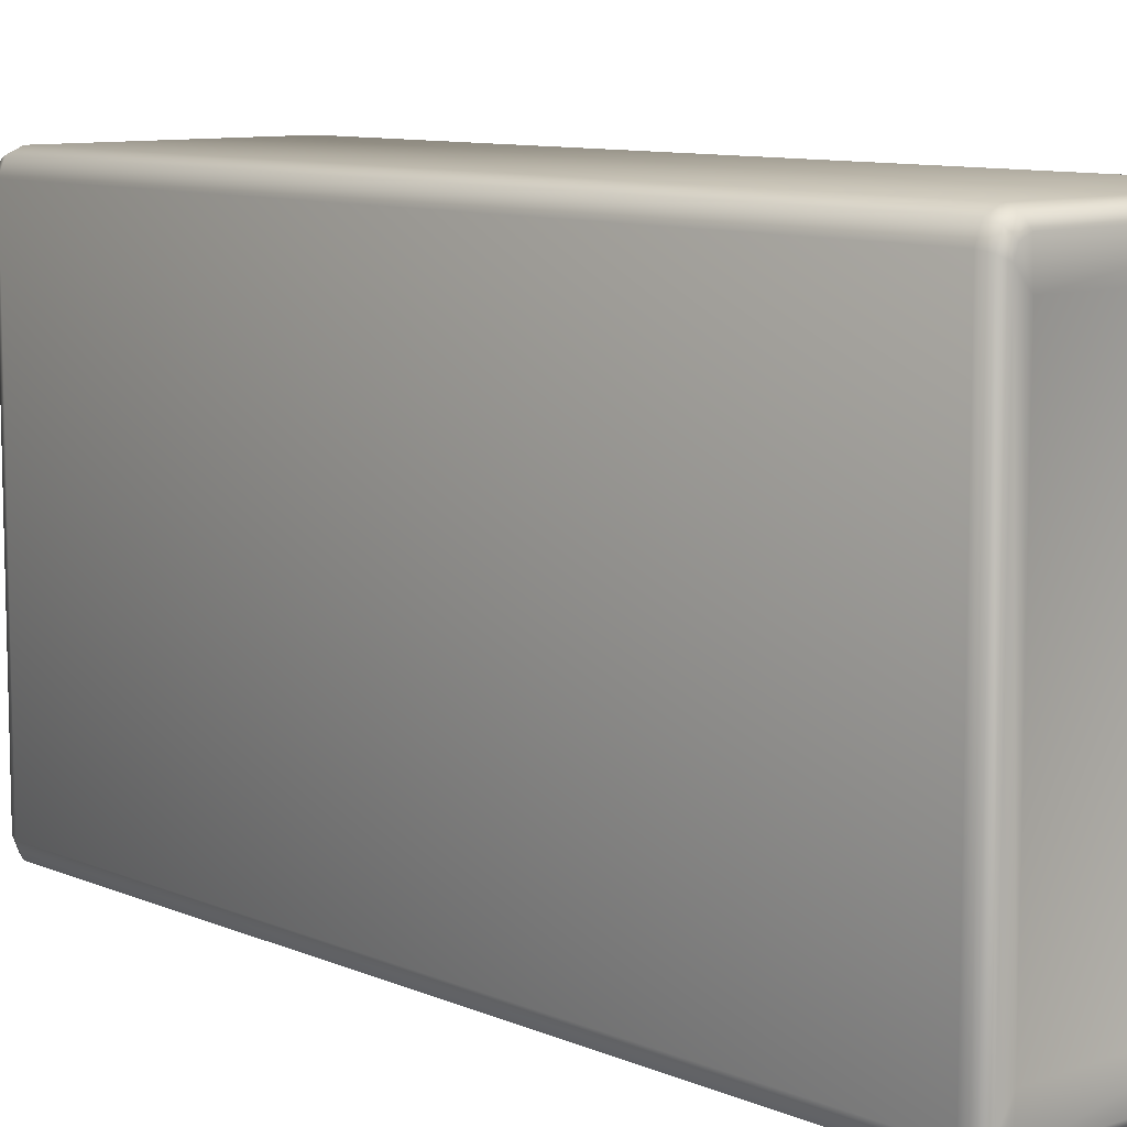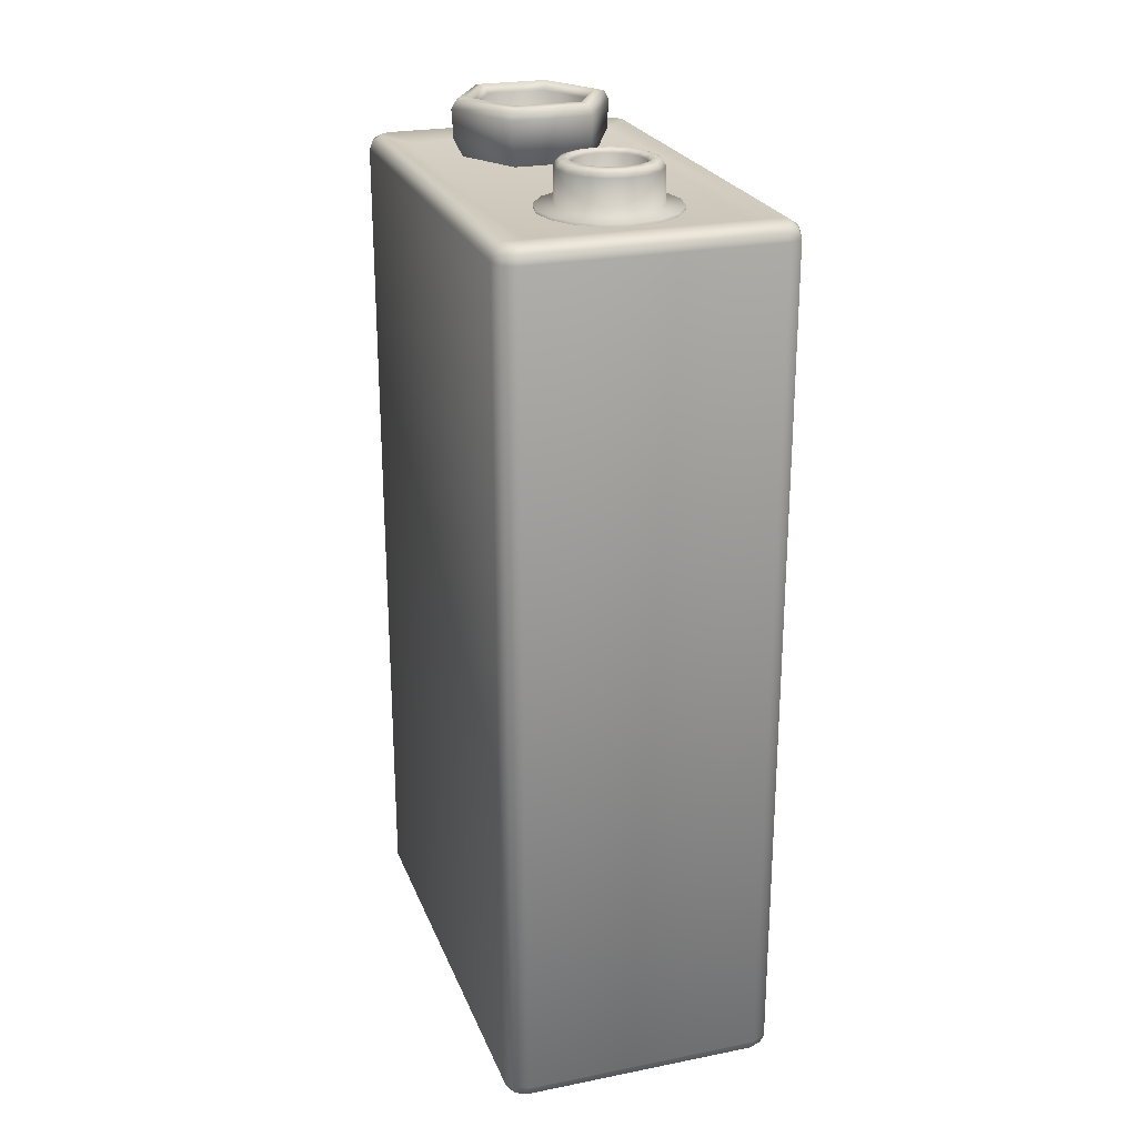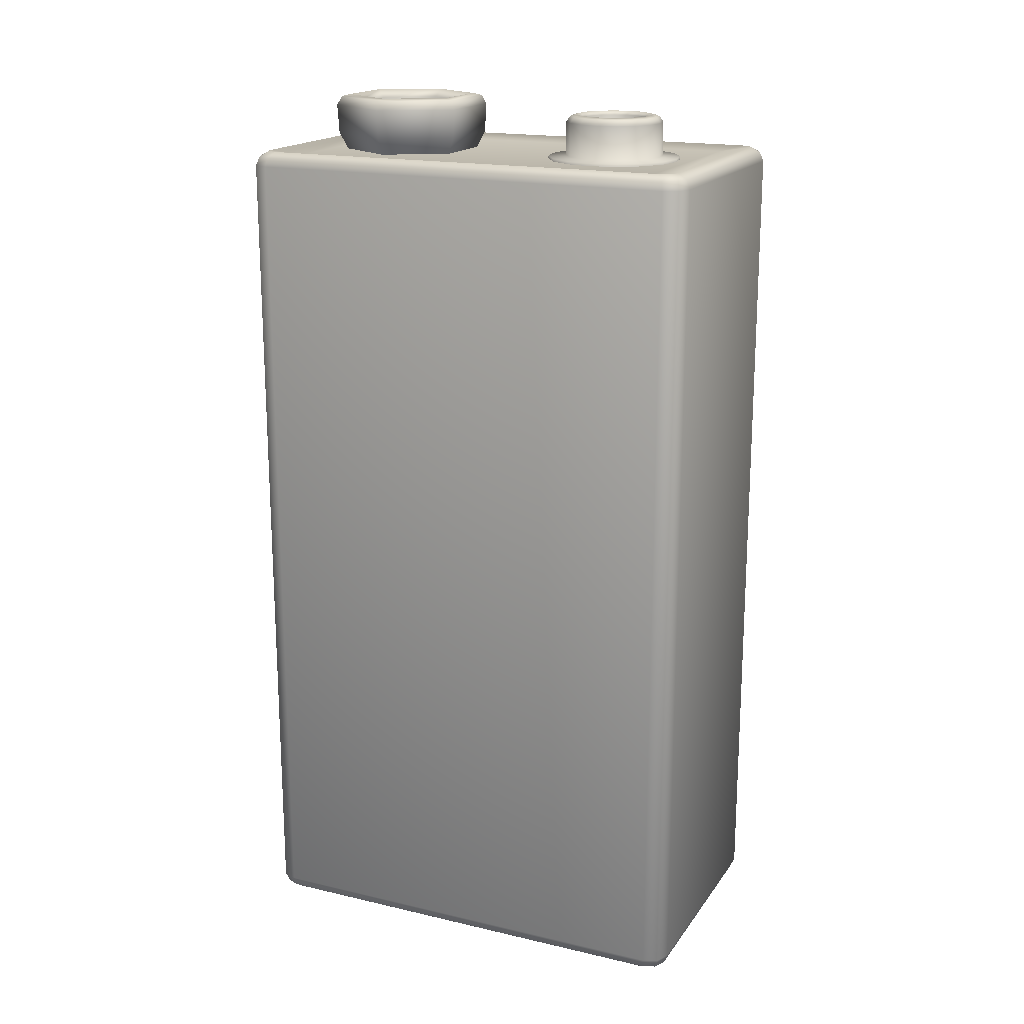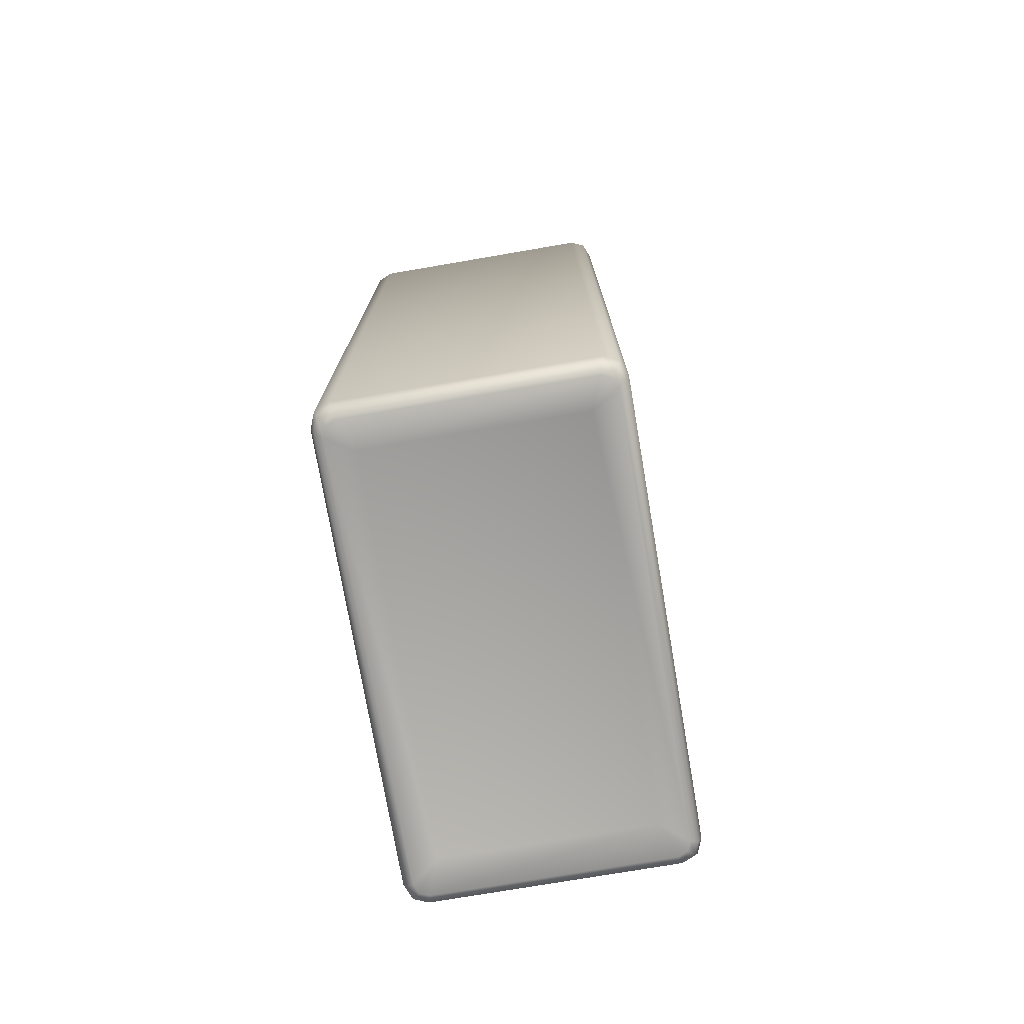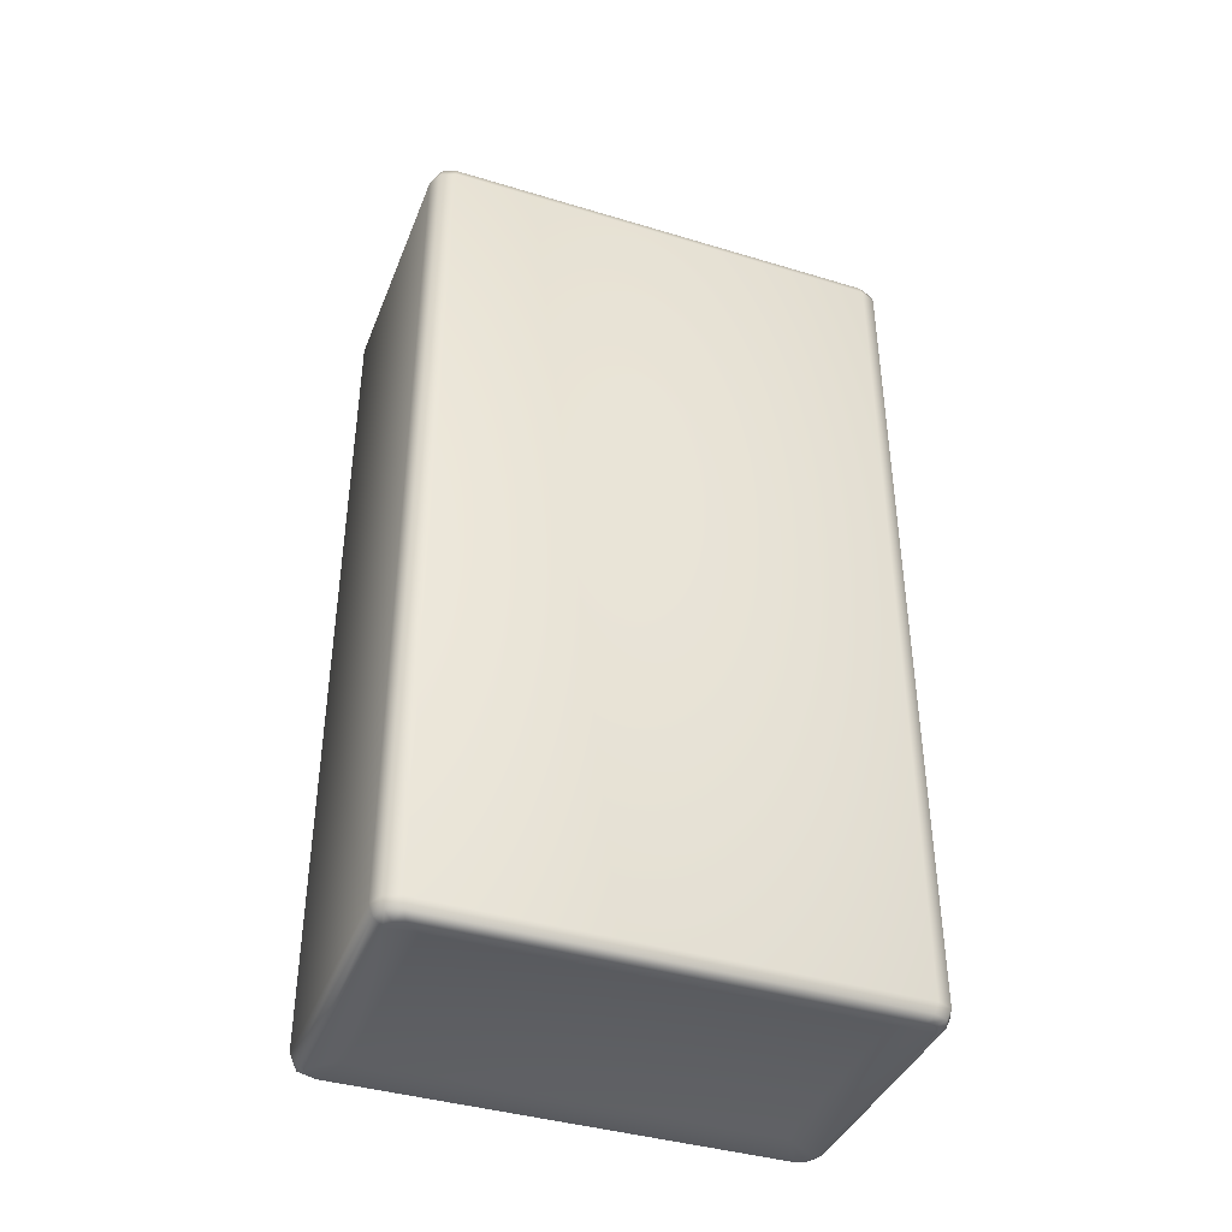
<metadata>
{"format":"obj","ext":"obj","renderer":"f3d","projection":"perspective","resolution":1024,"background":"white","views":[{"elev":9.4,"azim":-42.0,"up":"+Z"},{"elev":24.2,"azim":161.9,"up":"+Y"},{"elev":17.9,"azim":114.3,"up":"+Y"},{"elev":-75.0,"azim":9.7,"up":"+Y"},{"elev":-40.0,"azim":69.5,"up":"+Y"}]}
</metadata>
<code>
g default
v 0.0336 0.2115 0.04058
v 0.01948 0.2115 0.06504
v -0.008762 0.2115 0.06504
v -0.02288 0.2115 0.04058
v -0.008762 0.2115 0.01612
v 0.01948 0.2115 0.01612
v 0.0381 0.2202 0.04058
v 0.02173 0.2202 0.06894
v -0.01102 0.2202 0.06894
v -0.02739 0.2202 0.04058
v -0.01102 0.2202 0.01222
v 0.02173 0.2202 0.01222
v 0.005358 0.2164 0.04058
v 0.03282 0.237 0.04058
v 0.02946 0.2334 0.04058
v 0.01741 0.2334 0.06146
v 0.01909 0.237 0.06436
v -0.006695 0.2334 0.06146
v -0.008372 0.237 0.06436
v -0.01875 0.2334 0.04058
v -0.0221 0.237 0.04058
v -0.006695 0.2334 0.0197
v -0.008372 0.237 0.0168
v 0.01741 0.2334 0.0197
v 0.01909 0.237 0.0168
v 0.02099 0.2361 0.06766
v 0.02209 0.2323 0.06956
v 0.03882 0.2323 0.04058
v 0.03662 0.2361 0.04058
v -0.01027 0.2361 0.06766
v -0.01137 0.2323 0.06956
v -0.02591 0.2361 0.04058
v -0.0281 0.2323 0.04058
v -0.01027 0.2361 0.0135
v -0.01137 0.2323 0.0116
v 0.02099 0.2361 0.0135
v 0.02209 0.2323 0.0116
v -0.03778 -0.1403 -0.09001
v -0.05279 -0.1376 -0.09986
v -0.05139 -0.1417 -0.0991
v -0.04435 -0.1376 -0.1086
v -0.04385 -0.1417 -0.1069
v -0.05032 -0.1376 -0.106
v -0.04918 -0.1417 -0.1046
v 0.0485 -0.1403 -0.09001
v 0.05507 -0.1376 -0.1086
v 0.05456 -0.1417 -0.1069
v 0.06351 -0.1376 -0.09986
v 0.0621 -0.1417 -0.0991
v 0.06103 -0.1376 -0.106
v 0.05989 -0.1417 -0.1046
v -0.03778 -0.1403 0.07287
v -0.04435 -0.1376 0.09143
v -0.04385 -0.1417 0.08974
v -0.05279 -0.1376 0.08272
v -0.05139 -0.1417 0.08196
v -0.05032 -0.1376 0.08888
v -0.04918 -0.1417 0.08747
v 0.0485 -0.1403 0.07287
v 0.06351 -0.1376 0.08272
v 0.0621 -0.1417 0.08196
v 0.05507 -0.1376 0.09143
v 0.05456 -0.1417 0.08974
v 0.06103 -0.1376 0.08888
v 0.05989 -0.1417 0.08747
v -0.03778 0.213 -0.09001
v -0.04435 0.2089 -0.1086
v -0.04392 0.2126 -0.1071
v -0.05279 0.2089 -0.09986
v -0.05155 0.2126 -0.09923
v -0.05032 0.2089 -0.106
v -0.04931 0.2126 -0.1048
v 0.0485 0.213 -0.09001
v 0.06351 0.2089 -0.09986
v 0.06226 0.2126 -0.09923
v 0.05507 0.2089 -0.1086
v 0.05464 0.2126 -0.1071
v 0.06103 0.2089 -0.106
v 0.06003 0.2126 -0.1048
v -0.03778 0.213 0.07287
v -0.05279 0.2089 0.08272
v -0.05155 0.2126 0.08209
v -0.04435 0.2089 0.09143
v -0.04392 0.2126 0.08996
v -0.05032 0.2089 0.08888
v -0.04931 0.2126 0.08765
v 0.0485 0.213 0.07287
v 0.05507 0.2089 0.09143
v 0.05464 0.2126 0.08996
v 0.06351 0.2089 0.08272
v 0.06226 0.2126 0.08209
v 0.06103 0.2089 0.08888
v 0.06003 0.2126 0.08765
v -0.04661 -0.1439 -0.1014
v -0.04823 -0.1439 -0.09736
v -0.04269 -0.1439 -0.103
v 0.05894 -0.1439 -0.09736
v 0.05732 -0.1439 -0.1014
v 0.05343 -0.1439 -0.103
v 0.05341 -0.1439 0.08593
v 0.05732 -0.1439 0.08426
v 0.05894 -0.1439 0.08022
v -0.04822 -0.1439 0.08022
v -0.04661 -0.1439 0.08426
v -0.04269 -0.1439 0.08593
v -0.04823 0.2149 -0.09736
v -0.04661 0.2149 -0.1014
v -0.04269 0.2149 -0.103
v 0.05732 0.2149 -0.1014
v 0.05894 0.2149 -0.09736
v 0.05341 0.2149 -0.103
v 0.05732 0.2149 0.08426
v 0.05341 0.2149 0.08593
v 0.05894 0.2149 0.08022
v -0.04661 0.2149 0.08426
v -0.04823 0.2149 0.08022
v -0.04269 0.2149 0.08593
v 0.005358 0.2164 -0.05695
v 0.02148 0.2318 -0.05695
v 0.01968 0.2301 -0.05695
v 0.01859 0.2301 -0.05147
v 0.02025 0.2318 -0.05078
v 0.01548 0.2301 -0.04682
v 0.01675 0.2318 -0.04555
v 0.01084 0.2301 -0.04372
v 0.01153 0.2318 -0.04206
v 0.005358 0.2301 -0.04263
v 0.005358 0.2318 -0.04083
v -0.000122 0.2301 -0.04372
v -0.000809 0.2318 -0.04206
v -0.004768 0.2301 -0.04682
v -0.006038 0.2318 -0.04555
v -0.007872 0.2301 -0.05147
v -0.009531 0.2318 -0.05078
v -0.008962 0.2301 -0.05695
v -0.01076 0.2318 -0.05695
v -0.007872 0.2301 -0.06243
v -0.009532 0.2318 -0.06312
v -0.004768 0.2301 -0.06707
v -0.006039 0.2318 -0.06834
v -0.000122 0.2301 -0.07018
v -0.00081 0.2318 -0.07184
v 0.005358 0.2301 -0.07127
v 0.005358 0.2318 -0.07306
v 0.01084 0.2301 -0.07018
v 0.01153 0.2318 -0.07184
v 0.01548 0.2301 -0.06707
v 0.01675 0.2318 -0.06834
v 0.01859 0.2301 -0.06243
v 0.02025 0.2318 -0.06312
v 0.02307 0.2311 -0.04961
v 0.02452 0.2288 -0.04901
v 0.0261 0.2288 -0.05695
v 0.02453 0.2311 -0.05695
v 0.01892 0.2311 -0.04339
v 0.02003 0.2288 -0.04228
v 0.0127 0.2311 -0.03923
v 0.0133 0.2288 -0.03778
v 0.005358 0.2311 -0.03777
v 0.005358 0.2288 -0.0362
v -0.00198 0.2311 -0.03923
v -0.002581 0.2288 -0.03778
v -0.008202 0.2311 -0.04339
v -0.009311 0.2288 -0.04228
v -0.01236 0.2311 -0.04961
v -0.01381 0.2288 -0.04901
v -0.01382 0.2311 -0.05695
v -0.01539 0.2288 -0.05695
v -0.01236 0.2311 -0.06429
v -0.01381 0.2288 -0.06489
v -0.008202 0.2311 -0.07051
v -0.009311 0.2288 -0.07162
v -0.001981 0.2311 -0.07466
v -0.002582 0.2288 -0.07611
v 0.005358 0.2311 -0.07612
v 0.005358 0.2288 -0.07769
v 0.0127 0.2311 -0.07466
v 0.0133 0.2288 -0.07611
v 0.01892 0.2311 -0.07051
v 0.02003 0.2288 -0.07162
v 0.02307 0.2311 -0.06429
v 0.02452 0.2288 -0.06489
v 0.0261 0.2146 -0.05695
v 0.02452 0.2146 -0.04901
v 0.02003 0.2146 -0.04228
v 0.02452 0.2146 -0.06489
v 0.0133 0.2146 -0.03778
v 0.005358 0.2146 -0.0362
v -0.002581 0.2146 -0.03778
v -0.009311 0.2146 -0.04228
v -0.01381 0.2146 -0.04901
v -0.01539 0.2146 -0.05695
v -0.01381 0.2146 -0.06489
v -0.009311 0.2146 -0.07162
v -0.002581 0.2146 -0.07611
v 0.005359 0.2146 -0.07769
v 0.0133 0.2146 -0.07611
v 0.02003 0.2146 -0.07162
v 0.03159 0.2142 -0.04608
v 0.02543 0.2142 -0.03687
v 0.01622 0.2142 -0.03072
v 0.005358 0.2142 -0.02856
v -0.005507 0.2142 -0.03072
v -0.01472 0.2142 -0.03687
v -0.02087 0.2142 -0.04608
v -0.02303 0.2142 -0.05695
v -0.02087 0.2142 -0.06781
v -0.01472 0.2142 -0.07702
v -0.005507 0.2142 -0.08318
v 0.005358 0.2142 -0.08534
v 0.01622 0.2142 -0.08318
v 0.02543 0.2142 -0.07702
v 0.03375 0.2142 -0.05695
v 0.03159 0.2142 -0.06781
v 0.03159 0.2115 -0.04608
v 0.02543 0.2115 -0.03687
v 0.01622 0.2115 -0.03072
v 0.005358 0.2115 -0.02856
v -0.005507 0.2115 -0.03072
v -0.01472 0.2115 -0.03687
v -0.02087 0.2115 -0.04608
v -0.02303 0.2115 -0.05695
v -0.02087 0.2115 -0.06781
v -0.01472 0.2115 -0.07702
v -0.005507 0.2115 -0.08318
v 0.005359 0.2115 -0.08534
v 0.01622 0.2115 -0.08318
v 0.02543 0.2115 -0.07702
v 0.03375 0.2115 -0.05695
v 0.03159 0.2115 -0.06781
v 0.01789 0.2164 0.06228
v 0.03042 0.2164 0.04058
v -0.007172 0.2164 0.06228
v -0.0197 0.2164 0.04058
v -0.007171 0.2164 0.01888
v 0.01789 0.2164 0.01888
v 0.01859 0.2164 -0.05147
v 0.01968 0.2164 -0.05695
v 0.01548 0.2164 -0.04682
v 0.01084 0.2164 -0.04372
v 0.005358 0.2164 -0.04263
v -0.000122 0.2164 -0.04372
v -0.004768 0.2164 -0.04682
v -0.007872 0.2164 -0.05147
v -0.008962 0.2164 -0.05695
v -0.007872 0.2164 -0.06243
v -0.004768 0.2164 -0.06707
v -0.000122 0.2164 -0.07018
v 0.005358 0.2164 -0.07127
v 0.01084 0.2164 -0.07018
v 0.01548 0.2164 -0.06707
v 0.01859 0.2164 -0.06243
g baterry9V
f 8 27 31 9
f 12 37 28 7
f 10 33 35 11
f 11 35 37 12
f 25 14 29 36
f 9 31 33 10
f 6 12 7 1
f 5 11 12 6
f 4 10 11 5
f 3 9 10 4
f 2 8 9 3
f 1 7 8 2
f 15 24 236 232
f 20 18 233 234
f 22 20 234 235
f 24 22 235 236
f 7 28 27 8
f 18 16 231 233
f 21 23 34 32
f 17 19 30 26
f 23 25 36 34
f 19 21 32 30
f 14 17 26 29
f 27 28 29 26
f 31 27 26 30
f 33 31 30 32
f 35 33 32 34
f 37 35 34 36
f 28 37 36 29
f 17 14 15 16
f 19 17 16 18
f 21 19 18 20
f 23 21 20 22
f 25 23 22 24
f 14 25 24 15
f 16 15 232 231
f 39 69 71 43
f 85 57 53 83
f 41 67 76 46
f 81 55 57 85
f 62 88 83 53
f 74 48 50 78
f 43 71 67 41
f 78 50 46 76
f 48 74 90 60
f 92 64 60 90
f 88 62 64 92
f 55 81 69 39
f 94 95 40 44
f 44 40 39 43
f 96 94 44 42
f 42 44 43 41
f 97 98 51 49
f 49 51 50 48
f 98 99 47 51
f 51 47 46 50
f 100 101 65 63
f 63 65 64 62
f 101 102 61 65
f 65 61 60 64
f 103 104 58 56
f 56 58 57 55
f 104 105 54 58
f 58 54 53 57
f 41 46 47 42
f 42 47 99 96
f 48 60 61 49
f 49 61 102 97
f 62 53 54 63
f 63 54 105 100
f 55 39 40 56
f 56 40 95 103
f 38 45 59 52
f 106 107 72 70
f 70 72 71 69
f 107 108 68 72
f 72 68 67 71
f 109 110 75 79
f 79 75 74 78
f 111 109 79 77
f 77 79 78 76
f 112 113 89 93
f 93 89 88 92
f 114 112 93 91
f 91 93 92 90
f 115 116 82 86
f 86 82 81 85
f 117 115 86 84
f 84 86 85 83
f 108 111 77 68
f 68 77 76 67
f 116 106 70 82
f 82 70 69 81
f 83 88 89 84
f 84 89 113 117
f 90 74 75 91
f 91 75 110 114
f 80 87 73 66
f 38 95 94
f 38 94 96
f 45 98 97
f 45 99 98
f 59 101 100
f 59 102 101
f 52 104 103
f 52 105 104
f 45 38 96 99
f 59 45 97 102
f 52 59 100 105
f 38 52 103 95
f 66 107 106
f 66 108 107
f 73 110 109
f 73 109 111
f 87 113 112
f 87 112 114
f 80 116 115
f 80 115 117
f 66 73 111 108
f 80 66 106 116
f 87 80 117 113
f 73 87 114 110
f 184 152 156 185
f 186 182 153 183
f 187 158 160 188
f 188 160 162 189
f 189 162 164 190
f 190 164 166 191
f 191 166 168 192
f 192 168 170 193
f 193 170 172 194
f 194 172 174 195
f 195 174 176 196
f 196 176 178 197
f 197 178 180 198
f 198 180 182 186
f 149 147 251 252
f 185 156 158 187
f 120 149 252 238
f 125 123 239 240
f 127 125 240 241
f 129 127 241 242
f 131 129 242 243
f 133 131 243 244
f 135 133 244 245
f 137 135 245 246
f 139 137 246 247
f 141 139 247 248
f 143 141 248 249
f 145 143 249 250
f 146 148 179 177
f 147 145 250 251
f 183 153 152 184
f 123 121 237 239
f 132 134 165 163
f 148 150 181 179
f 134 136 167 165
f 119 122 151 154
f 150 119 154 181
f 136 138 169 167
f 122 124 155 151
f 138 140 171 169
f 124 126 157 155
f 140 142 173 171
f 126 128 159 157
f 142 144 175 173
f 128 130 161 159
f 144 146 177 175
f 130 132 163 161
f 152 153 154 151
f 156 152 151 155
f 158 156 155 157
f 160 158 157 159
f 162 160 159 161
f 164 162 161 163
f 166 164 163 165
f 168 166 165 167
f 170 168 167 169
f 172 170 169 171
f 174 172 171 173
f 176 174 173 175
f 178 176 175 177
f 180 178 177 179
f 182 180 179 181
f 153 182 181 154
f 122 119 120 121
f 124 122 121 123
f 126 124 123 125
f 128 126 125 127
f 130 128 127 129
f 132 130 129 131
f 134 132 131 133
f 136 134 133 135
f 138 136 135 137
f 140 138 137 139
f 142 140 139 141
f 144 142 141 143
f 146 144 143 145
f 148 146 145 147
f 150 148 147 149
f 119 150 149 120
f 121 120 238 237
f 198 186 214 212
f 184 185 200 199
f 185 187 201 200
f 186 183 213 214
f 183 184 199 213
f 187 188 202 201
f 188 189 203 202
f 189 190 204 203
f 190 191 205 204
f 229 213 199 215
f 216 200 201 217
f 228 212 214 230
f 227 211 212 228
f 226 210 211 227
f 225 209 210 226
f 224 208 209 225
f 223 207 208 224
f 222 206 207 223
f 221 205 206 222
f 220 204 205 221
f 219 203 204 220
f 218 202 203 219
f 217 201 202 218
f 230 214 213 229
f 215 199 200 216
f 197 198 212 211
f 196 197 211 210
f 195 196 210 209
f 194 195 209 208
f 193 194 208 207
f 192 193 207 206
f 191 192 206 205
f 13 231 232
f 13 233 231
f 13 234 233
f 13 235 234
f 13 236 235
f 13 232 236
f 118 237 238
f 118 239 237
f 118 240 239
f 118 241 240
f 118 242 241
f 118 243 242
f 118 244 243
f 118 245 244
f 118 246 245
f 118 247 246
f 118 248 247
f 118 249 248
f 118 250 249
f 118 251 250
f 118 252 251
f 118 238 252

</code>
